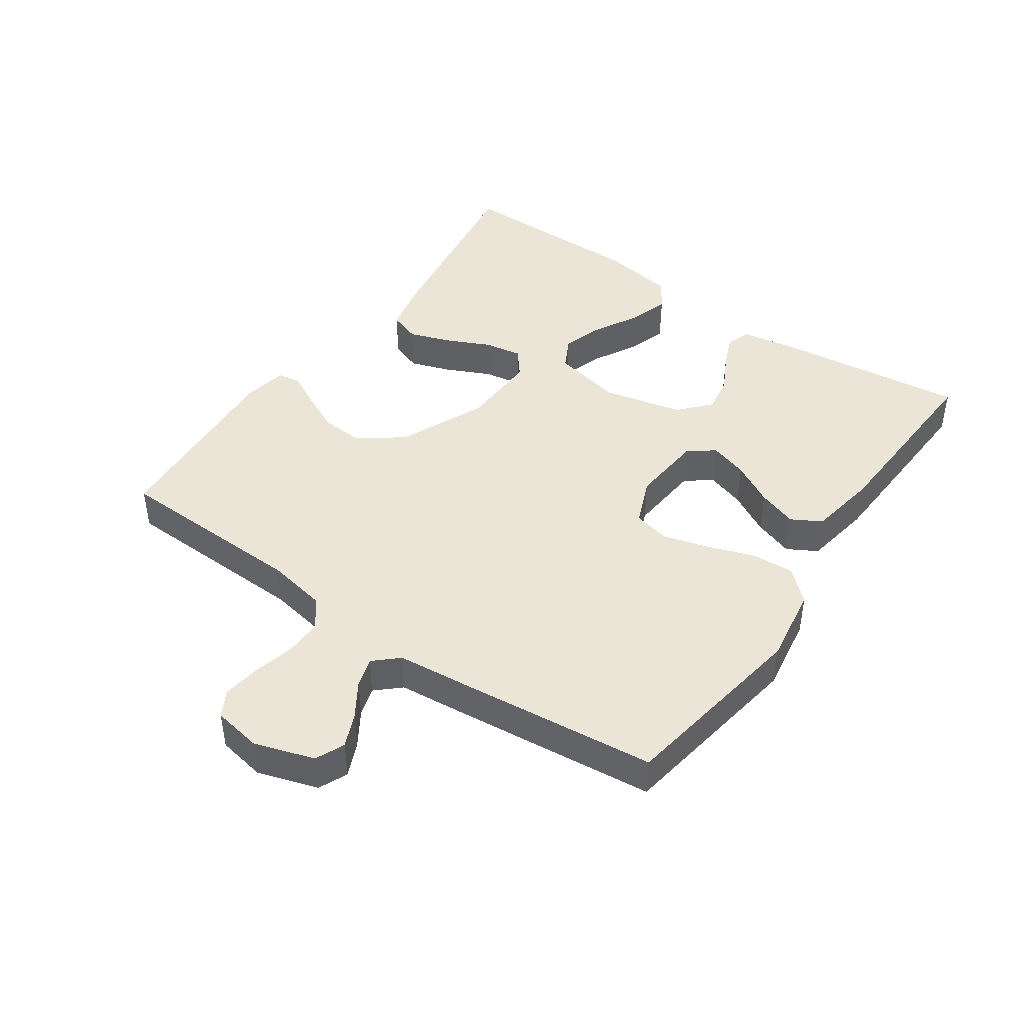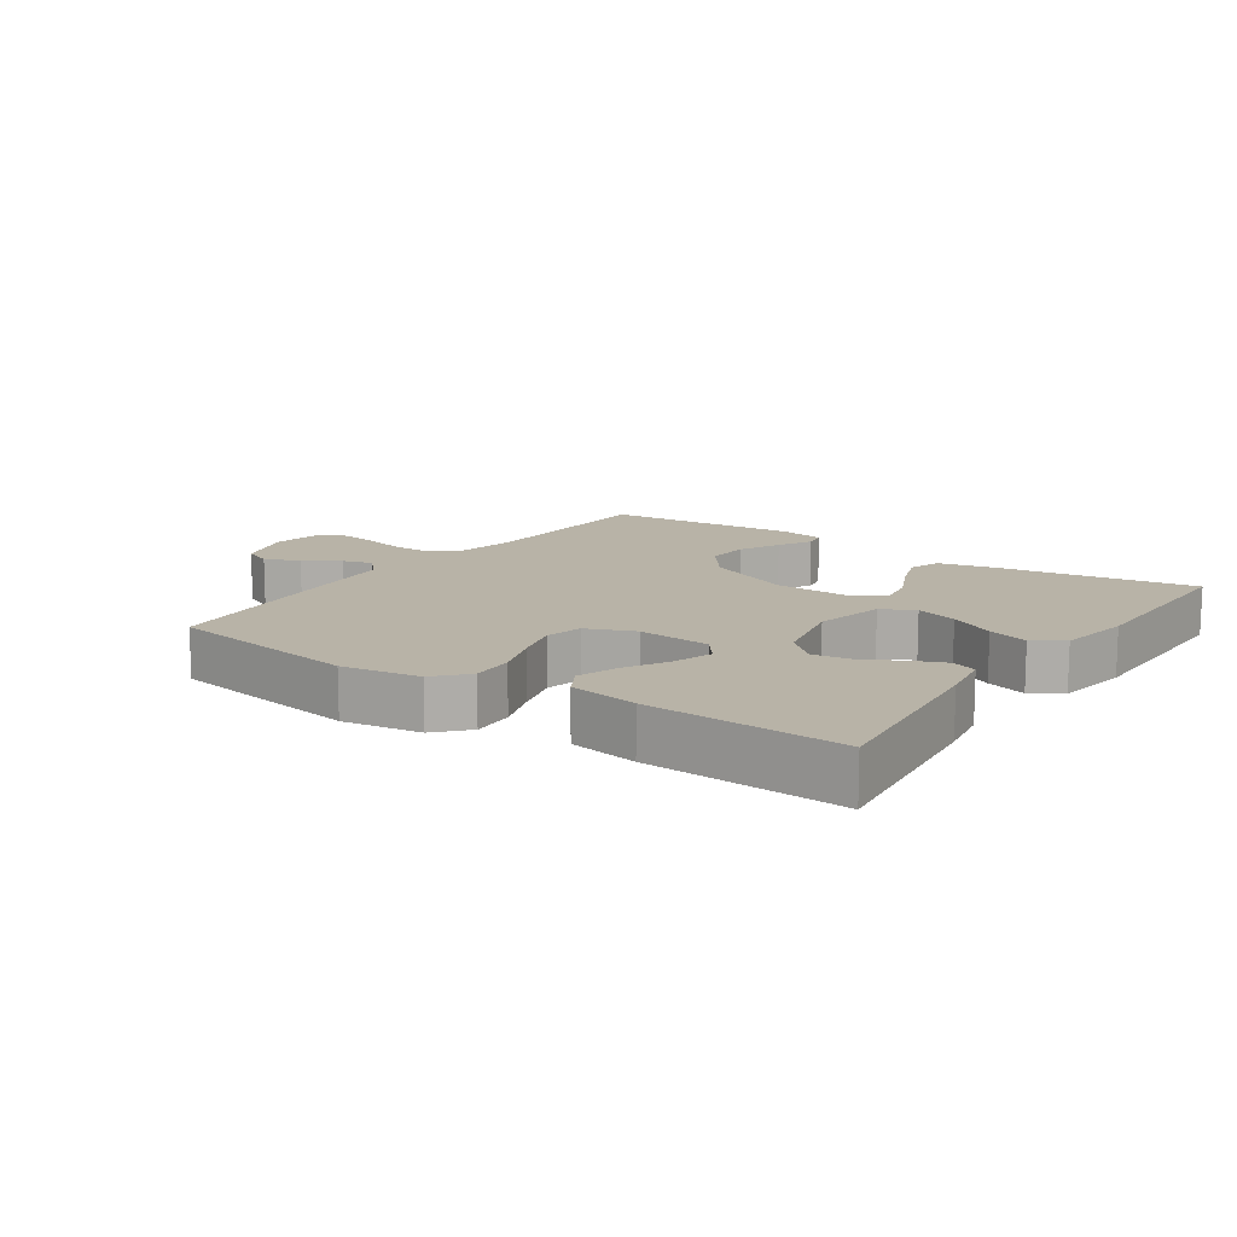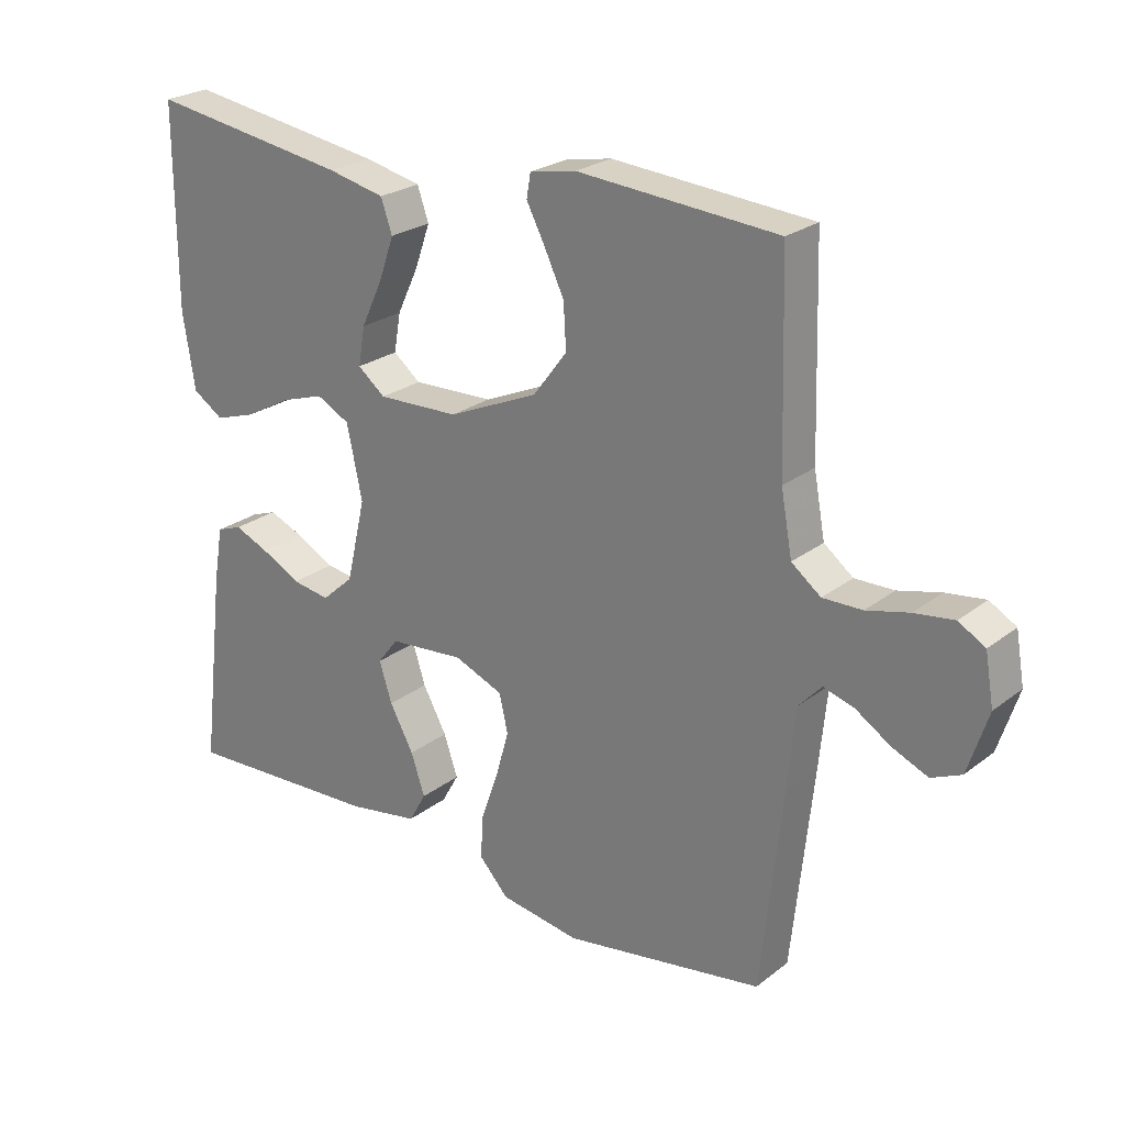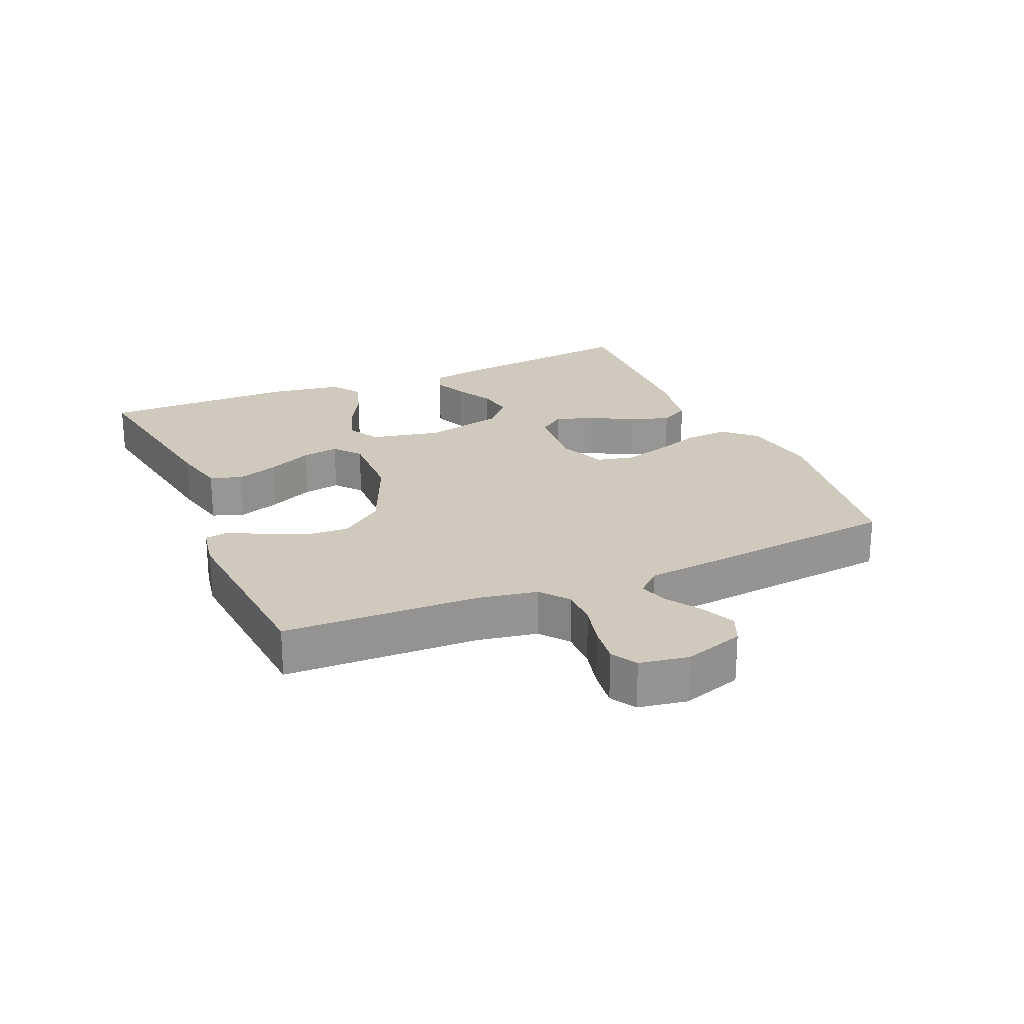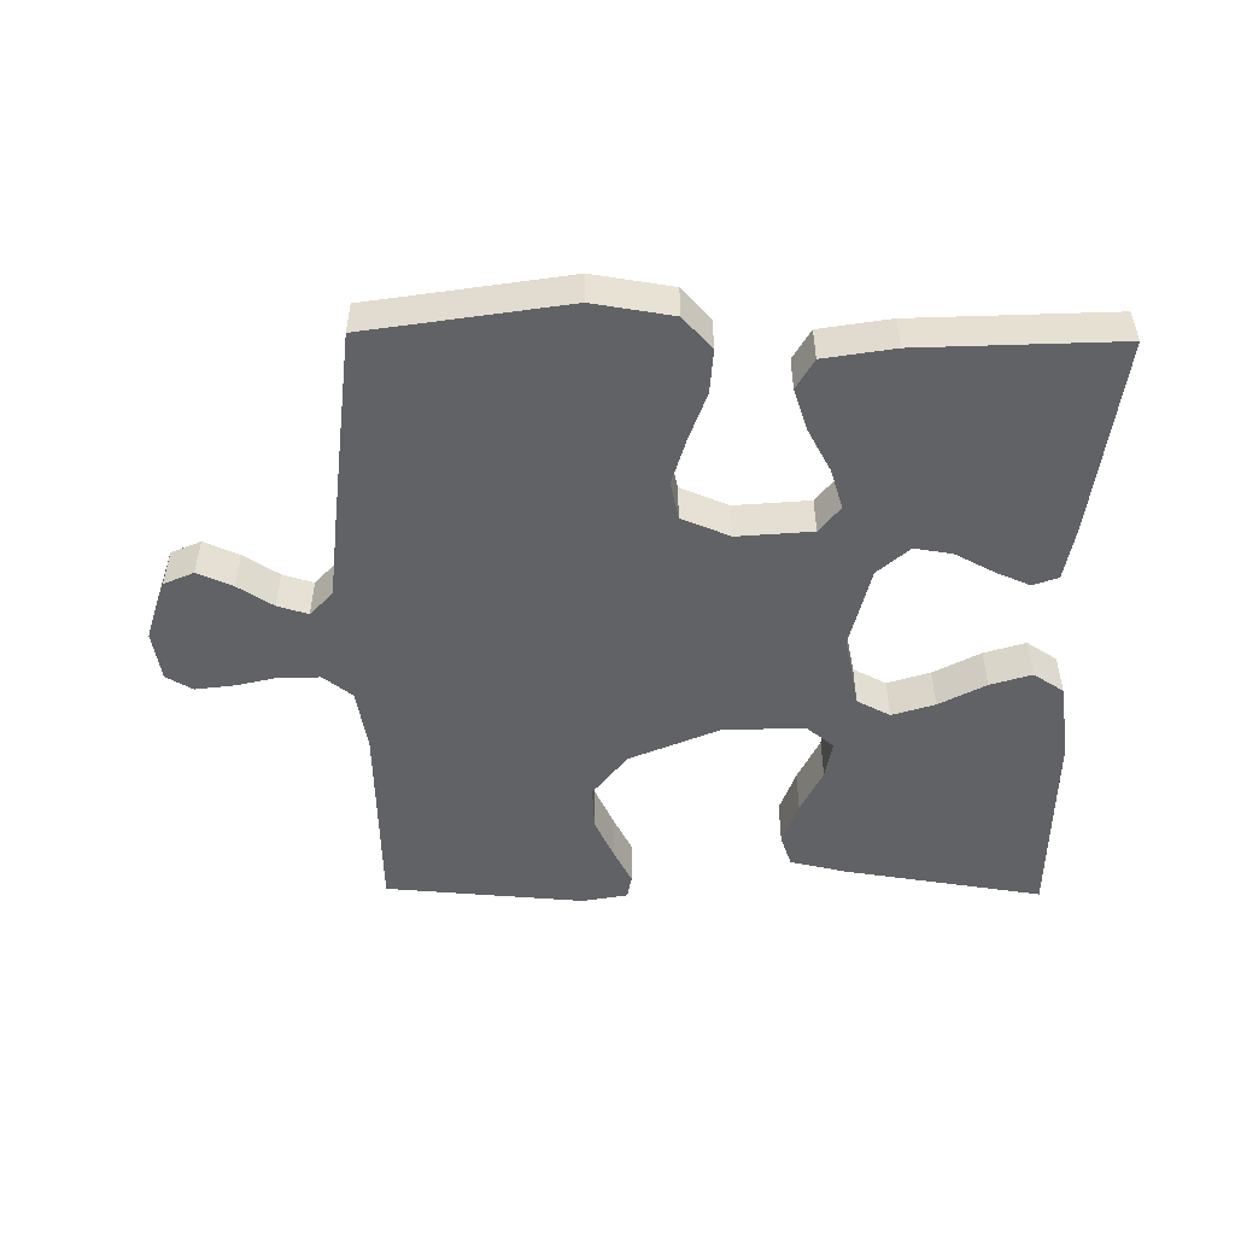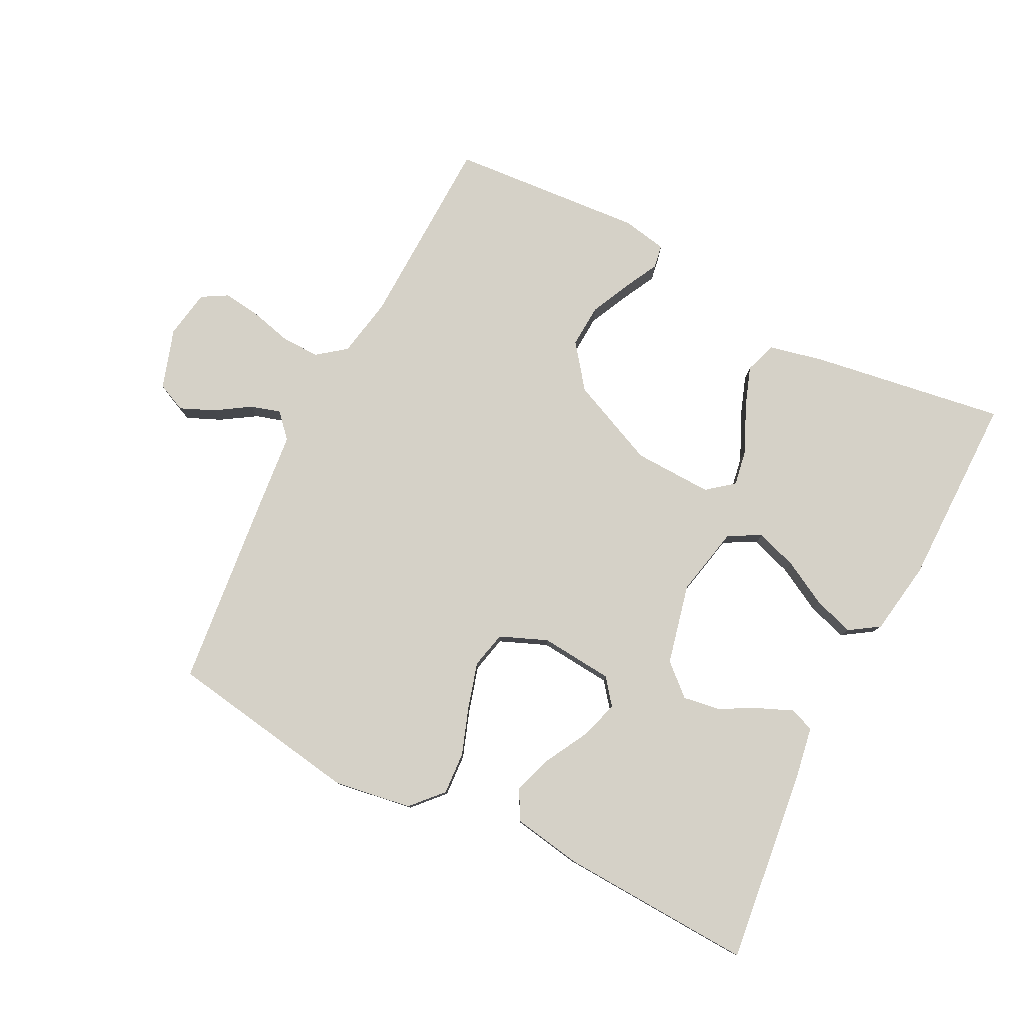
<metadata>
{"format":"obj","ext":"obj","renderer":"f3d","projection":"perspective","resolution":1024,"background":"white","views":[{"elev":44.2,"azim":124.9,"up":"+Y"},{"elev":12.9,"azim":-145.3,"up":"+Y"},{"elev":24.4,"azim":38.7,"up":"+Z"},{"elev":22.9,"azim":66.5,"up":"+Y"},{"elev":-50.6,"azim":179.3,"up":"+Y"},{"elev":79.6,"azim":-153.1,"up":"+Y"}]}
</metadata>
<code>
v 0.5 0.07 -0.5
v 0.2 0.07 -0.548
v 0.08 0.07 -0.529
v 0.036 0.07 -0.481
v 0.04 0.07 -0.415
v 0.066 0.07 -0.341
v 0.086 0.07 -0.271
v 0.073 0.07 -0.214
v 0 0.07 -0.184
v -0.113 0.07 -0.194
v -0.144 0.07 -0.234
v -0.125 0.07 -0.294
v -0.089 0.07 -0.36
v -0.068 0.07 -0.422
v -0.094 0.07 -0.468
v -0.2 0.07 -0.486
v -0.5 0.07 -0.5
v -0.464 0.07 -0.2
v -0.45 0.07 -0.119
v -0.412 0.07 -0.105
v -0.36 0.07 -0.127
v -0.301 0.07 -0.158
v -0.244 0.07 -0.167
v -0.196 0.07 -0.124
v -0.167 0.07 0
v -0.19 0.07 0.109
v -0.24 0.07 0.135
v -0.304 0.07 0.114
v -0.374 0.07 0.076
v -0.436 0.07 0.056
v -0.482 0.07 0.086
v -0.5 0.07 0.2
v -0.5 0.07 0.5
v -0.2 0.07 0.454
v -0.115 0.07 0.435
v -0.098 0.07 0.386
v -0.121 0.07 0.321
v -0.153 0.07 0.253
v -0.163 0.07 0.195
v -0.122 0.07 0.162
v 0 0.07 0.166
v 0.135 0.07 0.225
v 0.186 0.07 0.292
v 0.182 0.07 0.359
v 0.152 0.07 0.422
v 0.125 0.07 0.474
v 0.131 0.07 0.51
v 0.2 0.07 0.523
v 0.5 0.07 0.5
v 0.509 0.07 0.2
v 0.526 0.07 0.107
v 0.57 0.07 0.073
v 0.629 0.07 0.074
v 0.693 0.07 0.09
v 0.752 0.07 0.098
v 0.792 0.07 0.075
v 0.805 0.07 0
v 0.775 0.07 -0.093
v 0.73 0.07 -0.113
v 0.677 0.07 -0.09
v 0.624 0.07 -0.056
v 0.578 0.07 -0.042
v 0.544 0.07 -0.079
v 0.532 0.07 -0.2
v 0.5 0 -0.5
v 0.2 0 -0.548
v 0.08 0 -0.529
v 0.036 0 -0.481
v 0.04 0 -0.415
v 0.066 0 -0.341
v 0.086 0 -0.271
v 0.073 0 -0.214
v 0 0 -0.184
v -0.113 0 -0.194
v -0.144 0 -0.234
v -0.125 0 -0.294
v -0.089 0 -0.36
v -0.068 0 -0.422
v -0.094 0 -0.468
v -0.2 0 -0.486
v -0.5 0 -0.5
v -0.464 0 -0.2
v -0.45 0 -0.119
v -0.412 0 -0.105
v -0.36 0 -0.127
v -0.301 0 -0.158
v -0.244 0 -0.167
v -0.196 0 -0.124
v -0.167 0 0
v -0.19 0 0.109
v -0.24 0 0.135
v -0.304 0 0.114
v -0.374 0 0.076
v -0.436 0 0.056
v -0.482 0 0.086
v -0.5 0 0.2
v -0.5 0 0.5
v -0.2 0 0.454
v -0.115 0 0.435
v -0.098 0 0.386
v -0.121 0 0.321
v -0.153 0 0.253
v -0.163 0 0.195
v -0.122 0 0.162
v 0 0 0.166
v 0.135 0 0.225
v 0.186 0 0.292
v 0.182 0 0.359
v 0.152 0 0.422
v 0.125 0 0.474
v 0.131 0 0.51
v 0.2 0 0.523
v 0.5 0 0.5
v 0.509 0 0.2
v 0.526 0 0.107
v 0.57 0 0.073
v 0.629 0 0.074
v 0.693 0 0.09
v 0.752 0 0.098
v 0.792 0 0.075
v 0.805 0 0
v 0.775 0 -0.093
v 0.73 0 -0.113
v 0.677 0 -0.09
v 0.624 0 -0.056
v 0.578 0 -0.042
v 0.544 0 -0.079
v 0.532 0 -0.2
f 4 5 6
f 3 4 6
f 2 3 6
f 1 2 6
f 64 1 6
f 63 64 6
f 62 63 6 7
f 59 60 61
f 58 59 61
f 57 58 61
f 56 57 61
f 55 56 61
f 54 55 61
f 53 54 61
f 52 53 61 62
f 62 7 8
f 52 62 8
f 51 52 8
f 48 49 50
f 47 48 50
f 46 47 50
f 45 46 50
f 44 45 50 51
f 43 44 51
f 51 8 9
f 43 51 9
f 42 43 9
f 36 37 38
f 35 36 38
f 34 35 38
f 33 34 38
f 32 33 38
f 31 32 38
f 30 31 38
f 29 30 38
f 28 29 38
f 27 28 38 39
f 26 27 39 40
f 20 21 22
f 19 20 22
f 18 19 22
f 17 18 22
f 16 17 22
f 15 16 22
f 14 15 22
f 13 14 22
f 12 13 22
f 11 12 22 23
f 10 11 23 24
f 10 24 25
f 9 10 25
f 42 9 25
f 41 42 25
f 25 26 40 41
f 70 69 68
f 70 68 67
f 70 67 66
f 70 66 65
f 70 65 128
f 70 128 127
f 71 70 127 126
f 125 124 123
f 125 123 122
f 125 122 121
f 125 121 120
f 125 120 119
f 125 119 118
f 125 118 117
f 126 125 117 116
f 72 71 126
f 72 126 116
f 72 116 115
f 114 113 112
f 114 112 111
f 114 111 110
f 114 110 109
f 115 114 109 108
f 115 108 107
f 73 72 115
f 73 115 107
f 73 107 106
f 102 101 100
f 102 100 99
f 102 99 98
f 102 98 97
f 102 97 96
f 102 96 95
f 102 95 94
f 102 94 93
f 102 93 92
f 103 102 92 91
f 104 103 91 90
f 86 85 84
f 86 84 83
f 86 83 82
f 86 82 81
f 86 81 80
f 86 80 79
f 86 79 78
f 86 78 77
f 86 77 76
f 87 86 76 75
f 88 87 75 74
f 89 88 74
f 89 74 73
f 89 73 106
f 89 106 105
f 105 104 90 89
f 1 65 66 2
f 2 66 67 3
f 3 67 68 4
f 4 68 69 5
f 5 69 70 6
f 6 70 71 7
f 7 71 72 8
f 8 72 73 9
f 9 73 74 10
f 10 74 75 11
f 11 75 76 12
f 12 76 77 13
f 13 77 78 14
f 14 78 79 15
f 15 79 80 16
f 16 80 81 17
f 17 81 82 18
f 18 82 83 19
f 19 83 84 20
f 20 84 85 21
f 21 85 86 22
f 22 86 87 23
f 23 87 88 24
f 24 88 89 25
f 25 89 90 26
f 26 90 91 27
f 27 91 92 28
f 28 92 93 29
f 29 93 94 30
f 30 94 95 31
f 31 95 96 32
f 32 96 97 33
f 33 97 98 34
f 34 98 99 35
f 35 99 100 36
f 36 100 101 37
f 37 101 102 38
f 38 102 103 39
f 39 103 104 40
f 40 104 105 41
f 41 105 106 42
f 42 106 107 43
f 43 107 108 44
f 44 108 109 45
f 45 109 110 46
f 46 110 111 47
f 47 111 112 48
f 48 112 113 49
f 49 113 114 50
f 50 114 115 51
f 51 115 116 52
f 52 116 117 53
f 53 117 118 54
f 54 118 119 55
f 55 119 120 56
f 56 120 121 57
f 57 121 122 58
f 58 122 123 59
f 59 123 124 60
f 60 124 125 61
f 61 125 126 62
f 62 126 127 63
f 63 127 128 64
f 64 128 65 1

</code>
